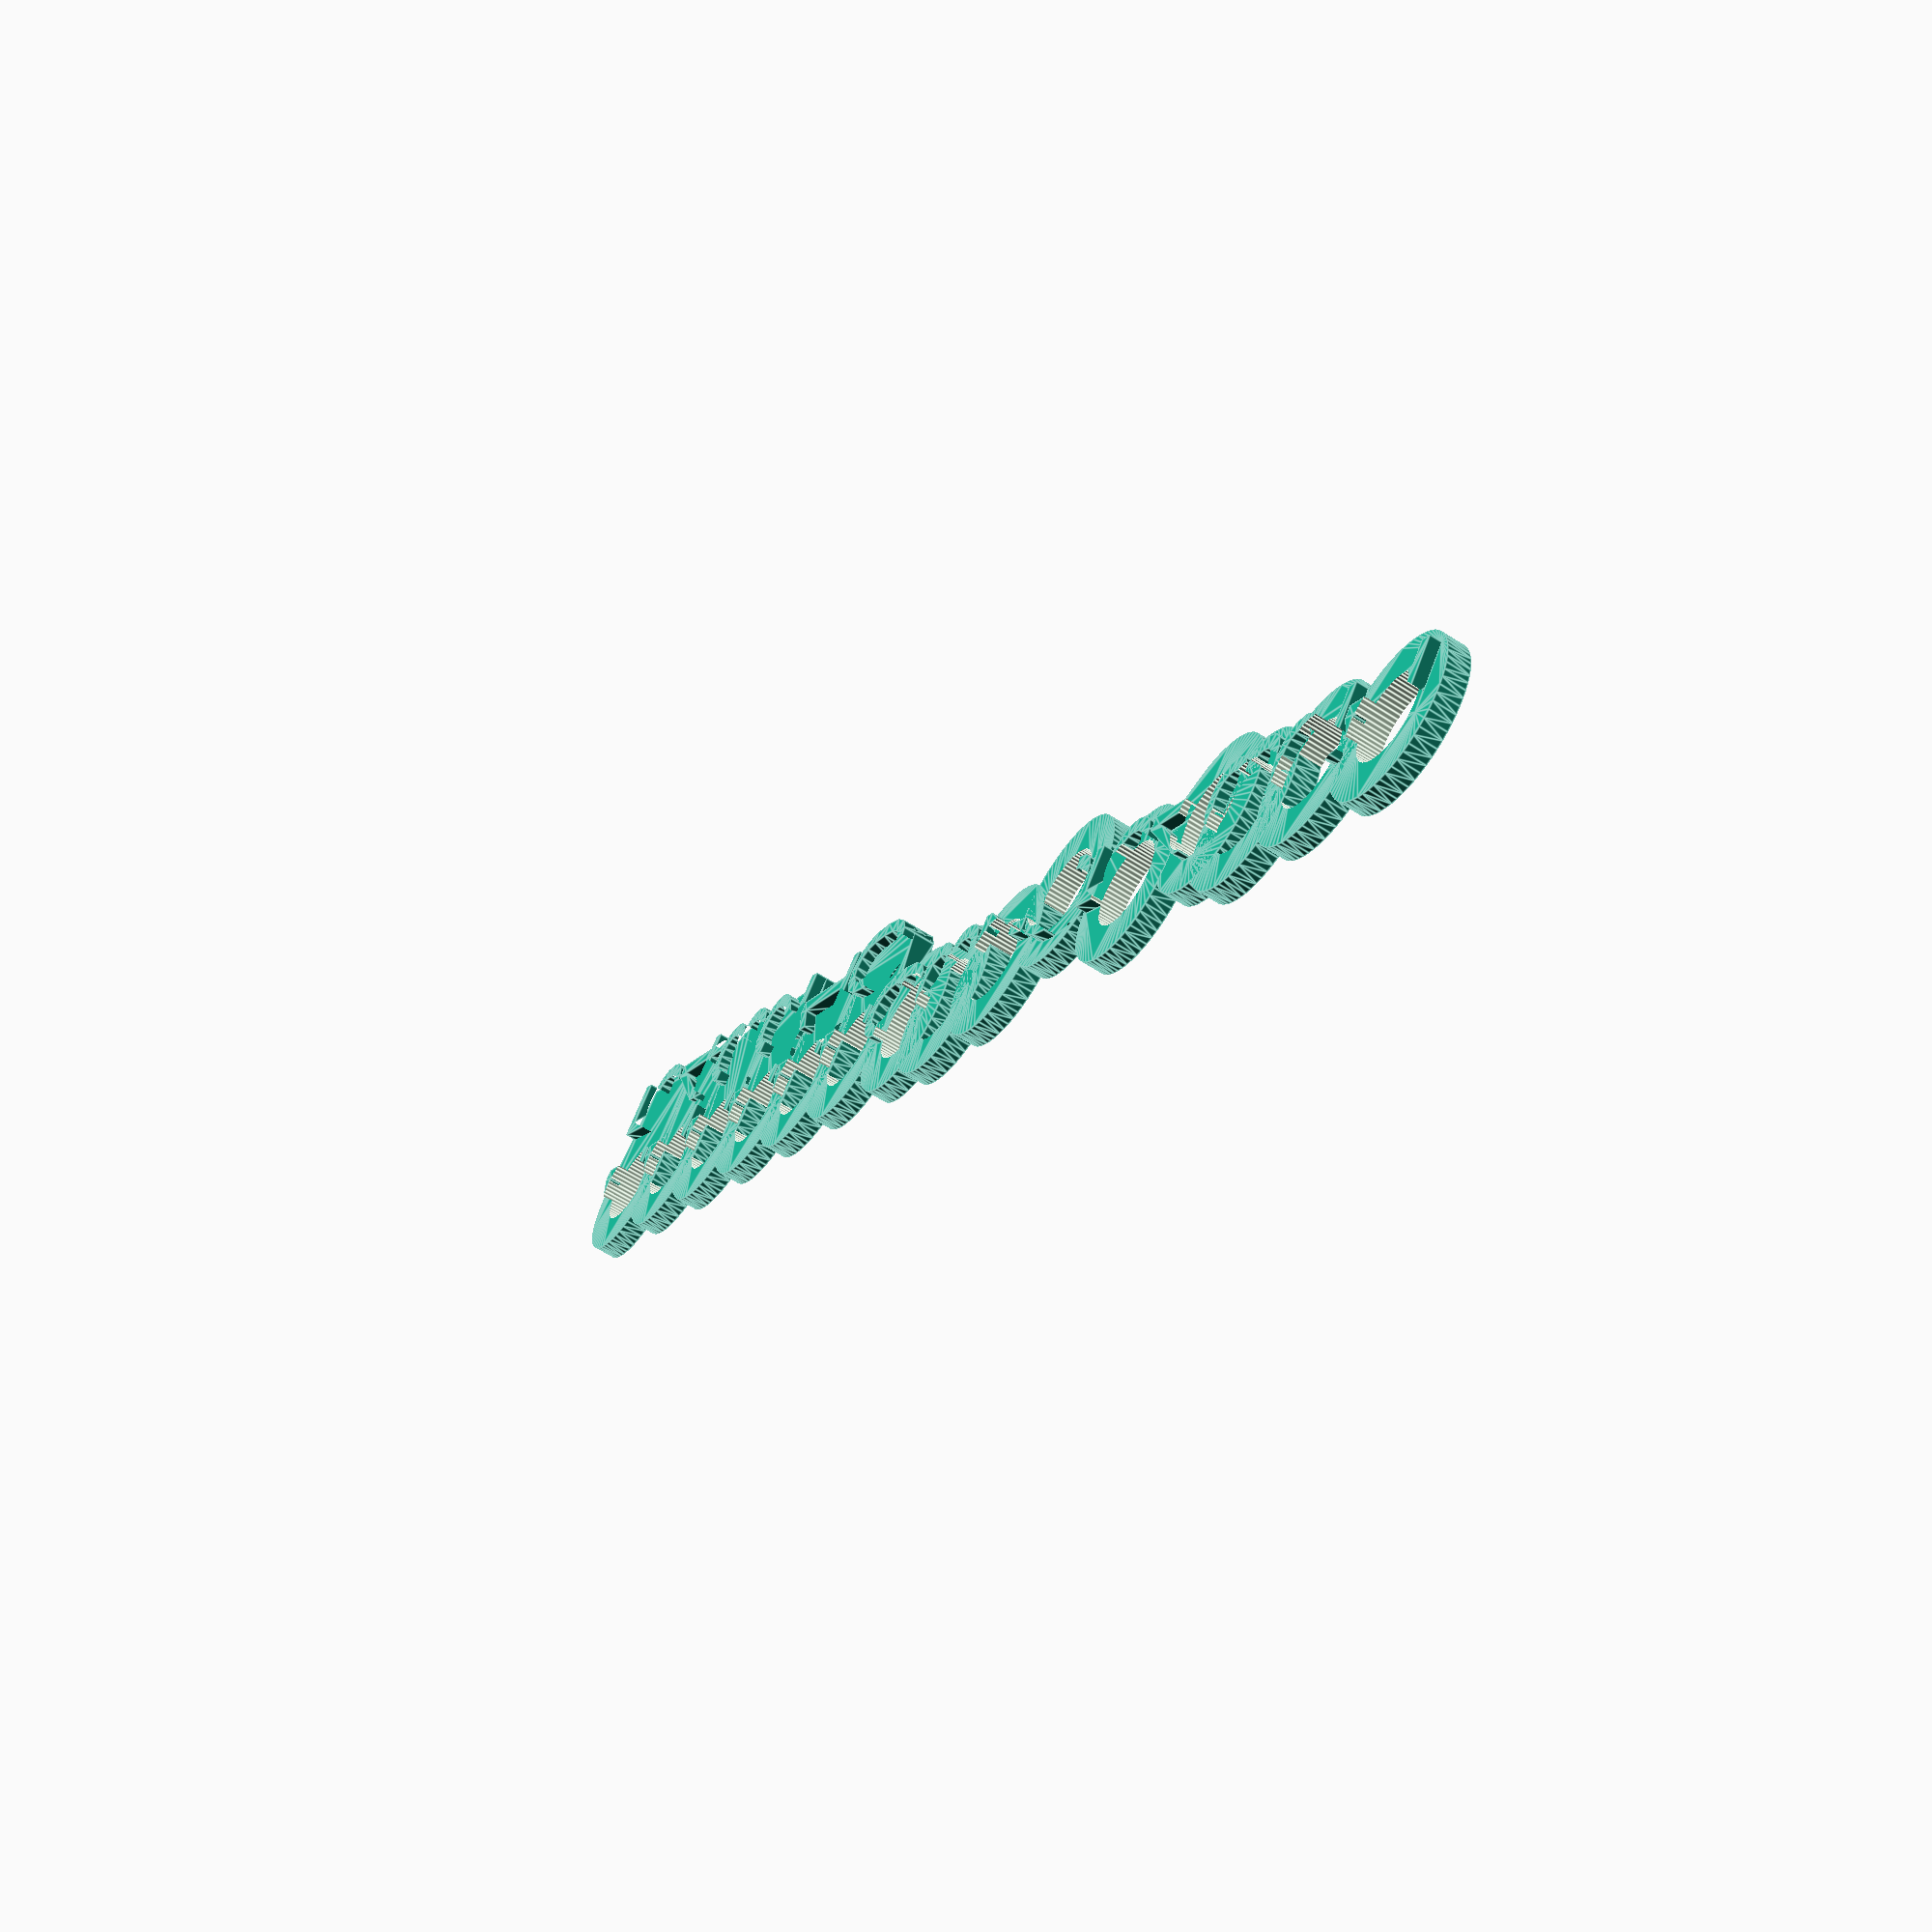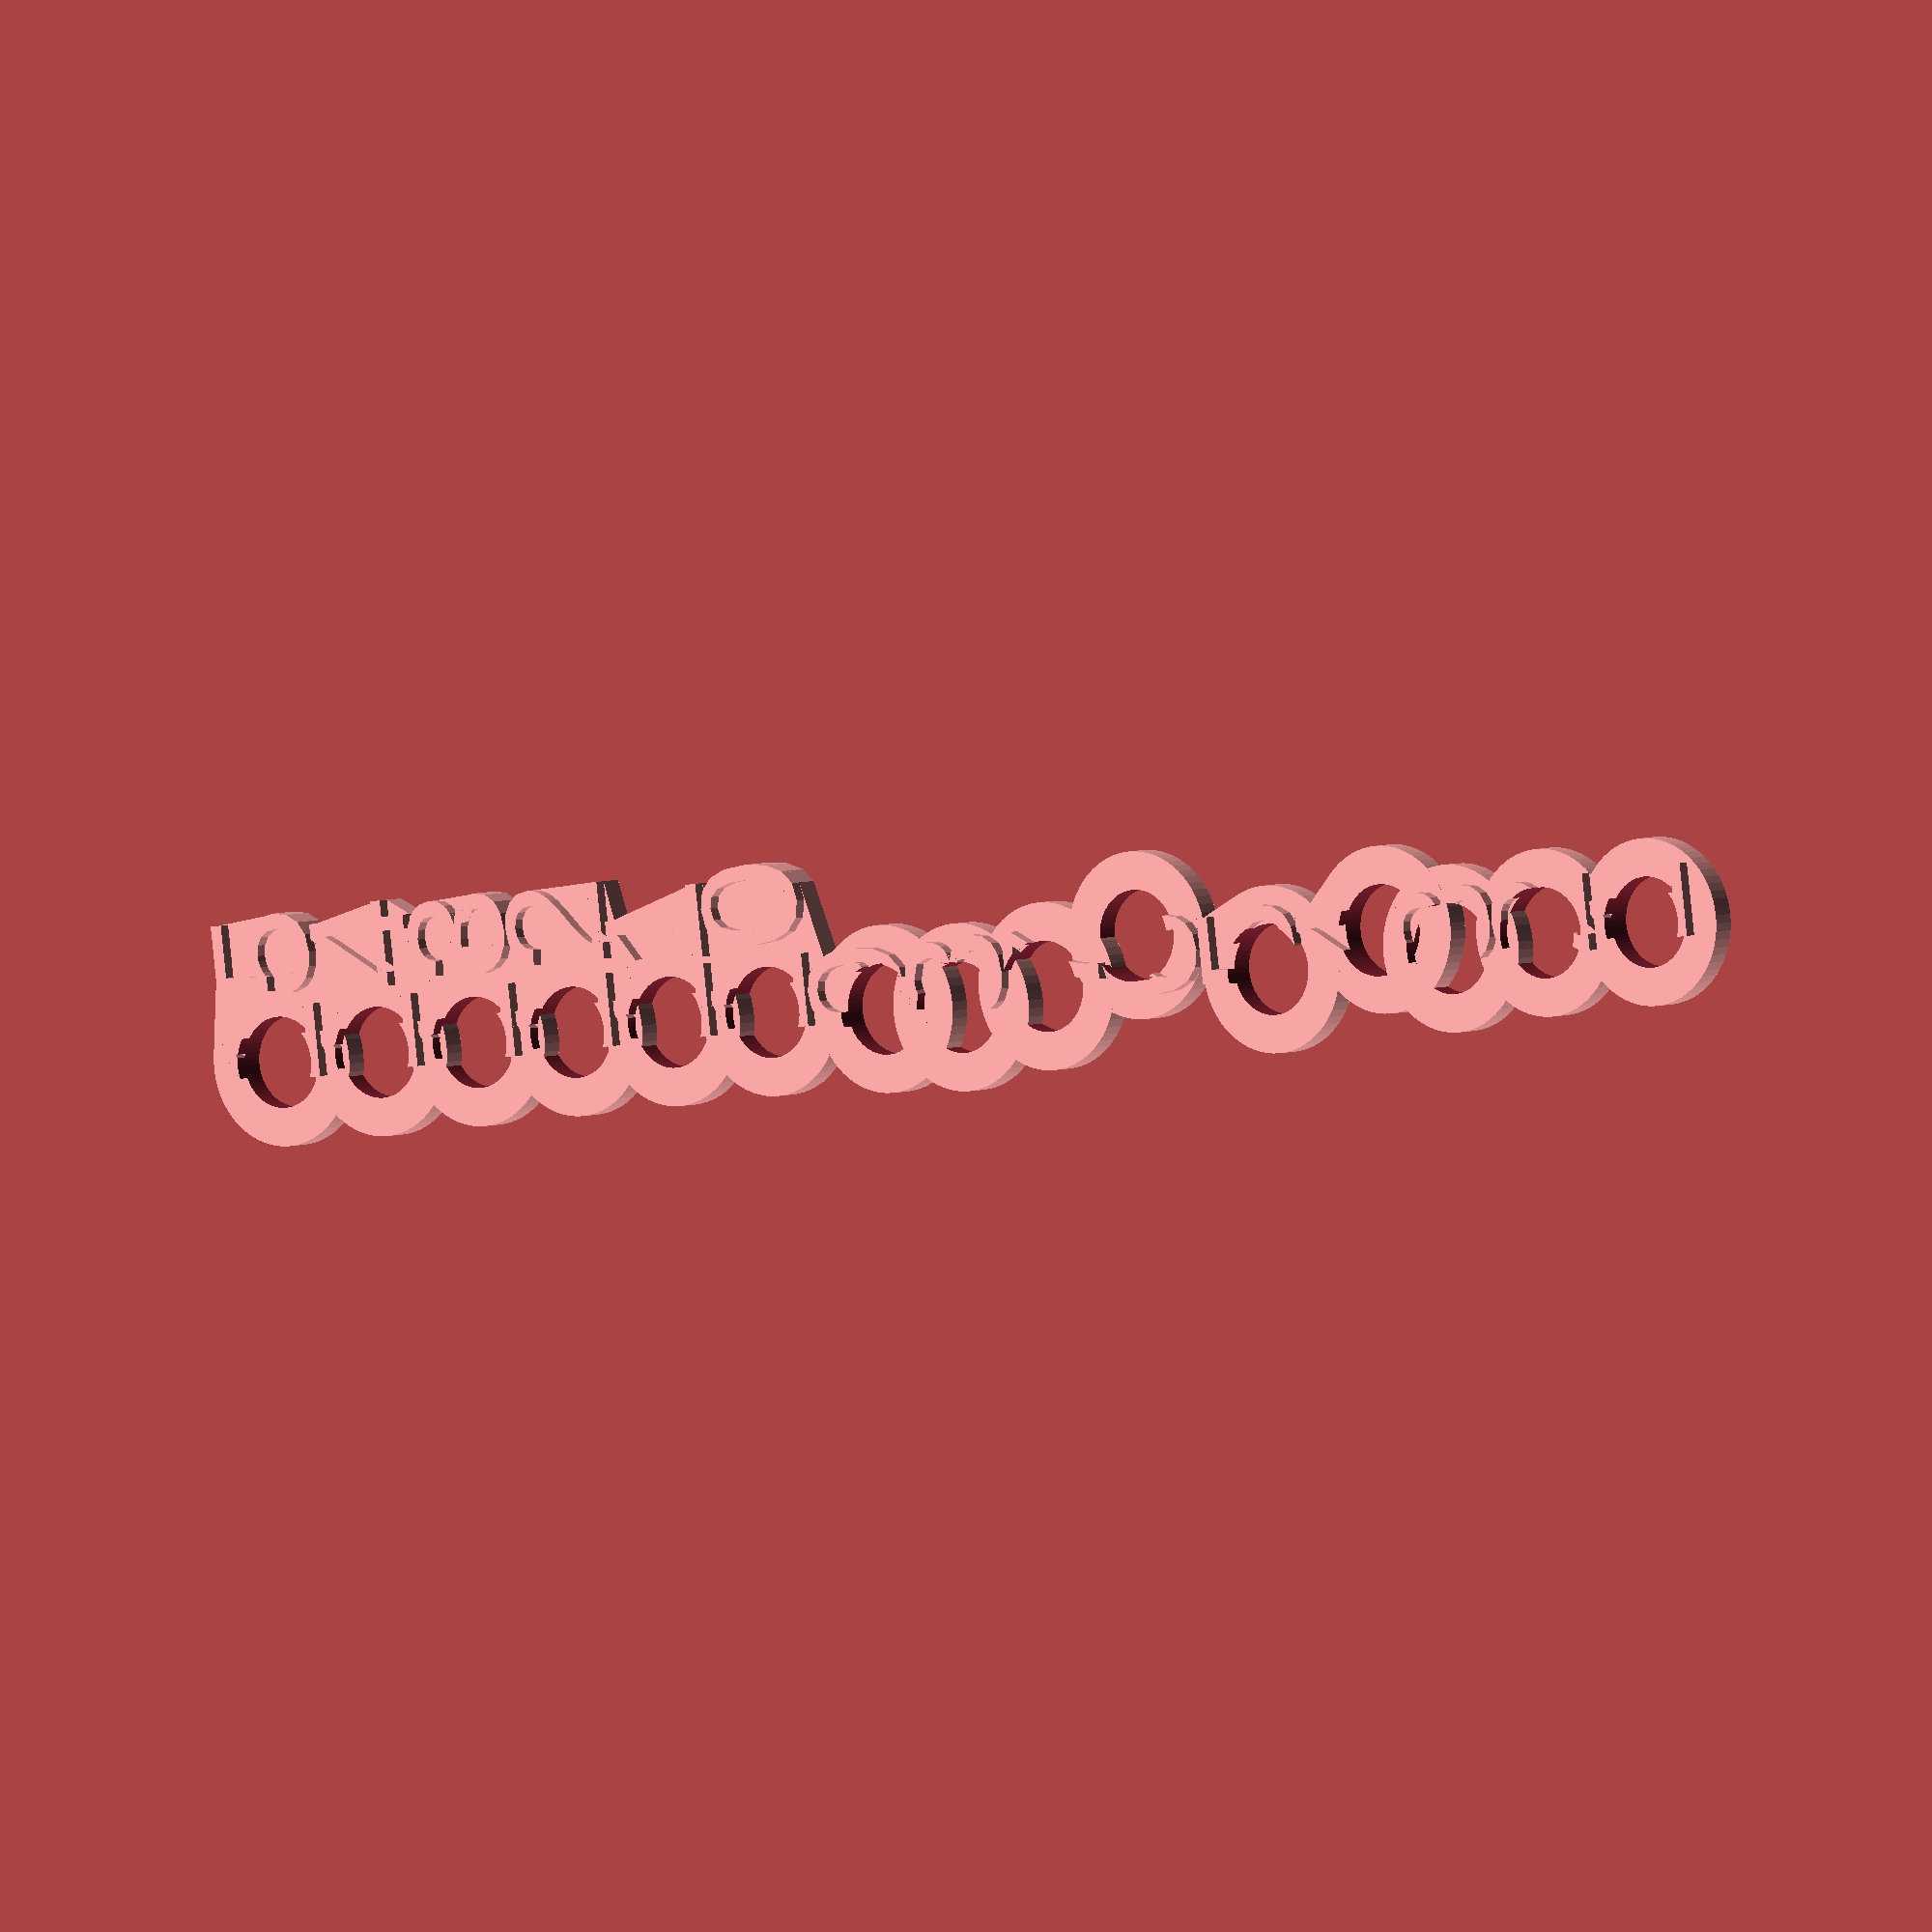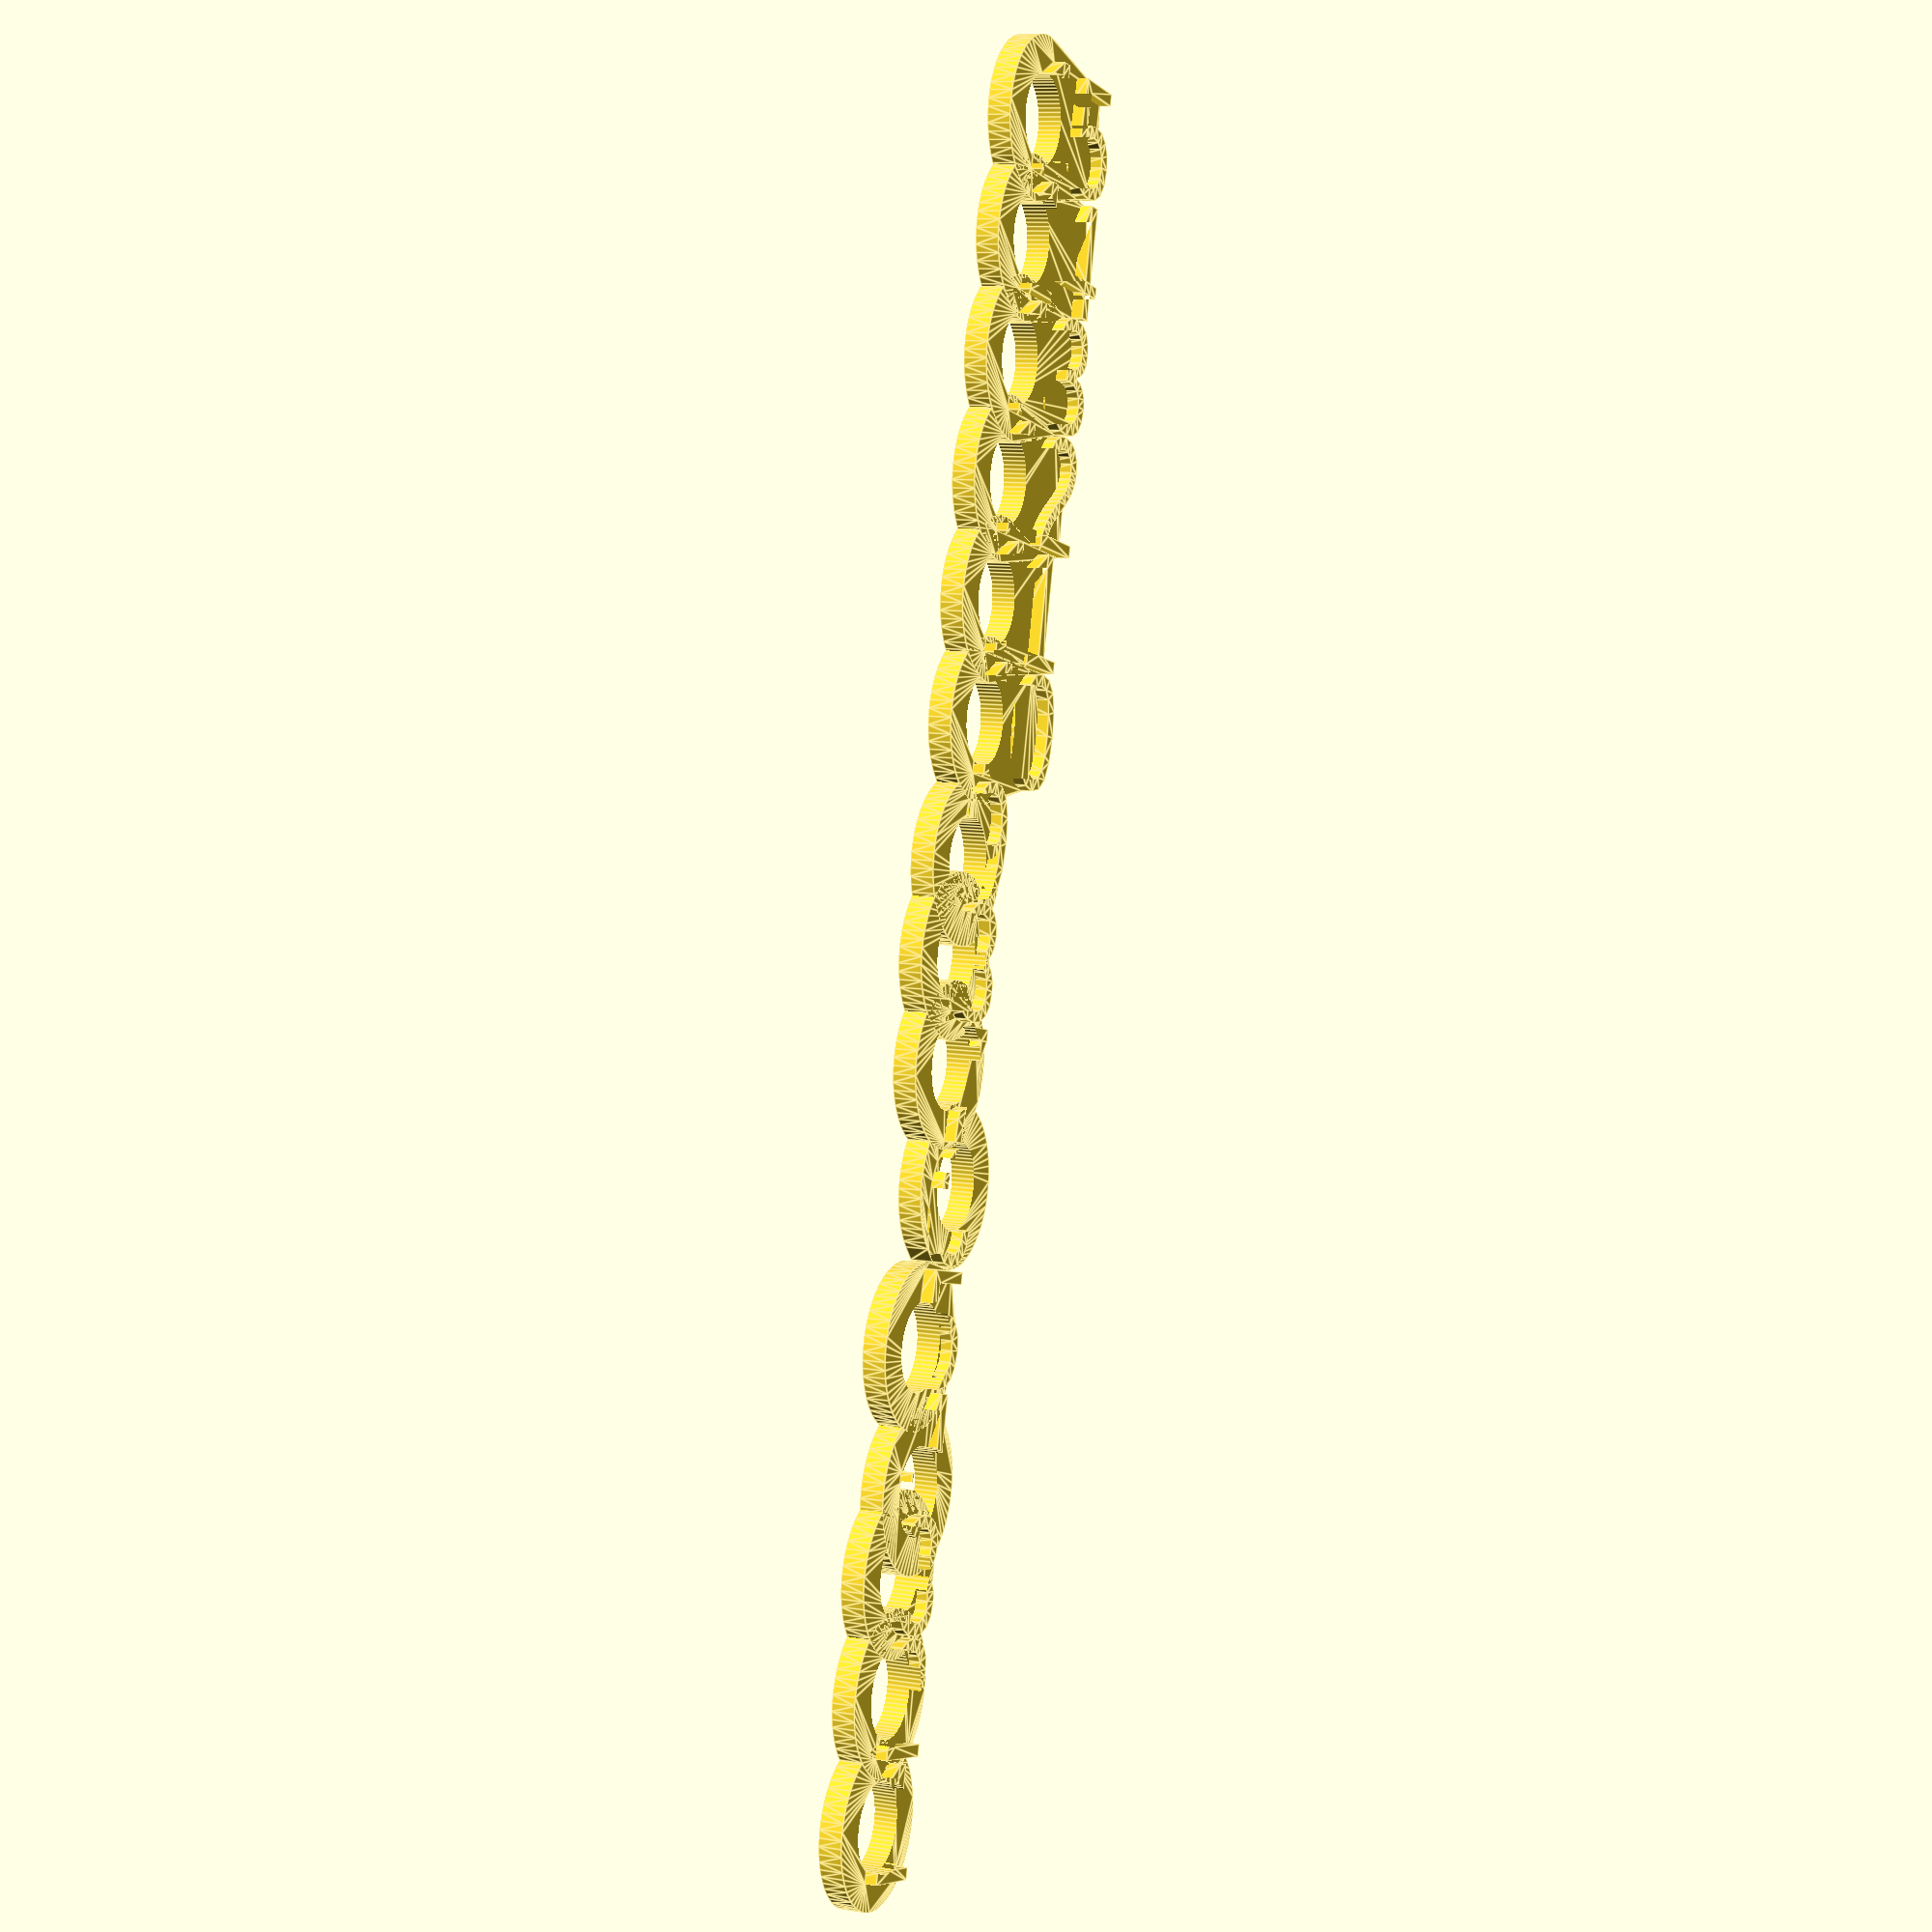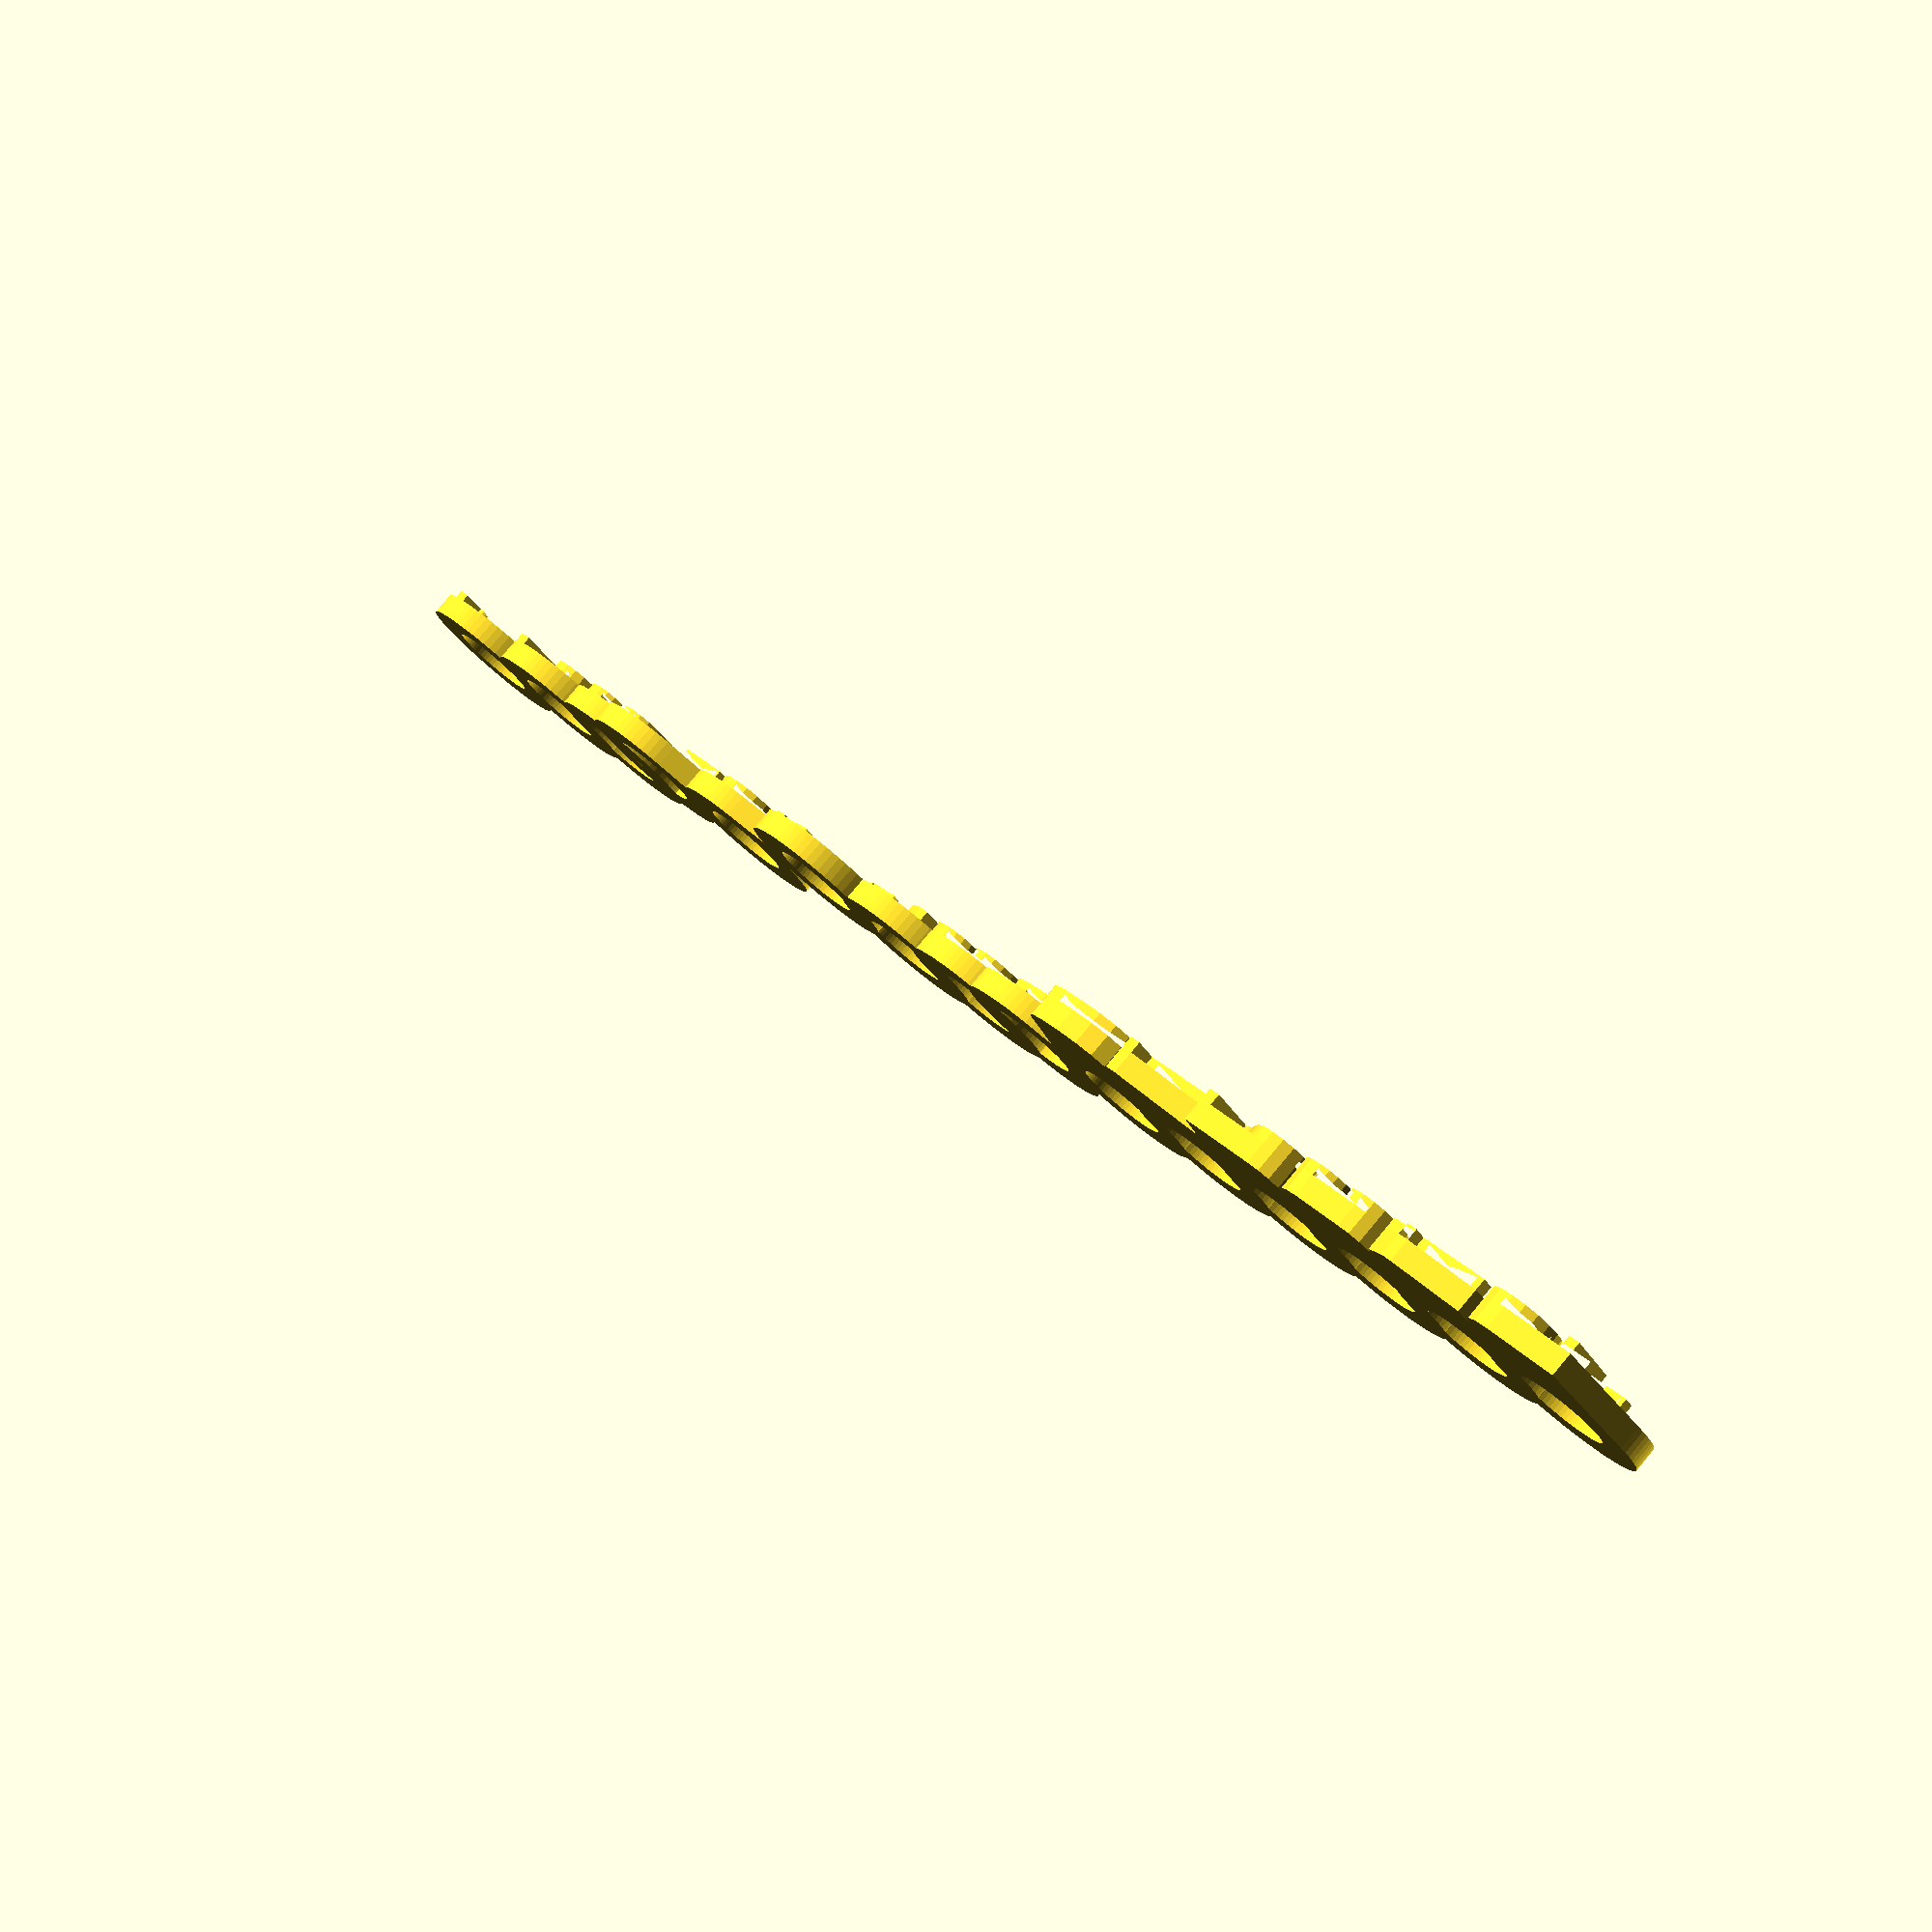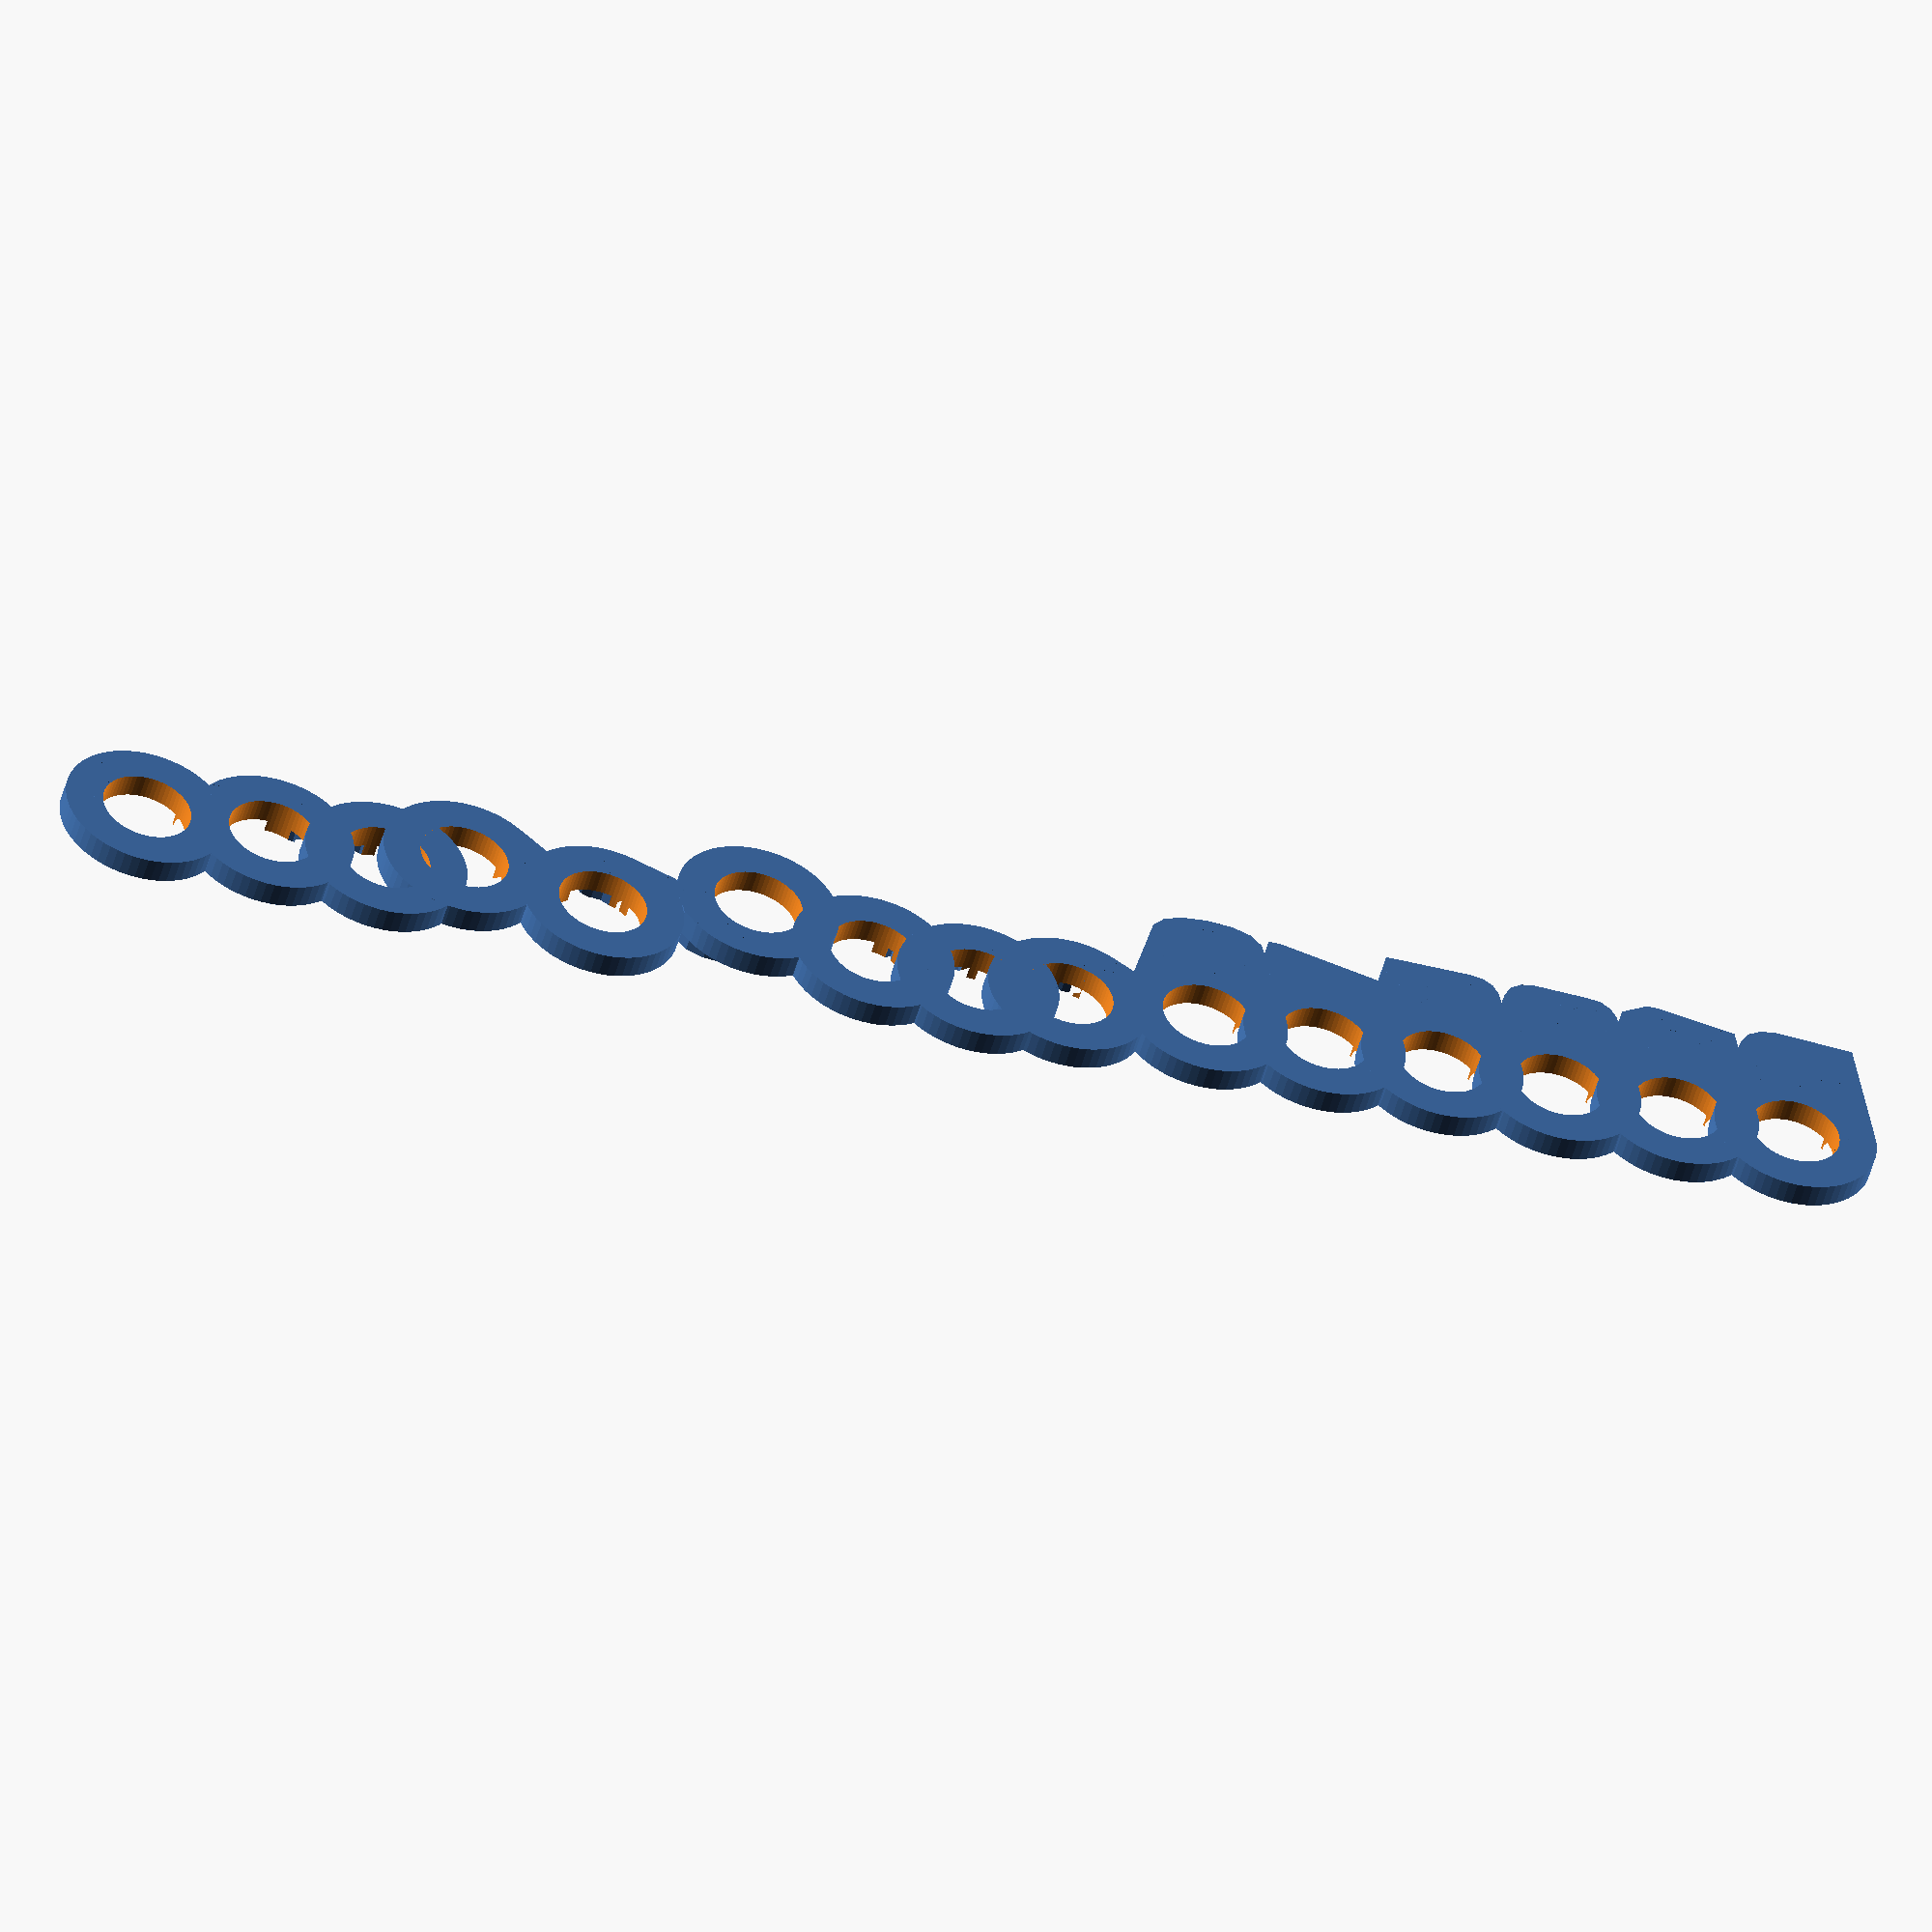
<openscad>


text_h = 0.4;
tag_h = 0.8;
size = 4;
hole_d = 3;
min_hole_border = 3*0.42;
hole_n = 64;

module doit(number, hole_pox_x, hole_pox_y){
	translate([0, (number - 8.5)*size, 0]) difference(){
		union(){
			hull(){
				linear_extrude(tag_h) text(str(number), size);
				translate([hole_pox_x, hole_pox_y, 0]) cylinder(h=tag_h, d=hole_d + 2*min_hole_border, $fn=hole_n);
			}
			linear_extrude(tag_h + text_h) text(str(number), size);
		}
		translate([hole_pox_x, hole_pox_y, 0]) cylinder(h = size, d = hole_d, $fn=hole_n, center=true);
	}
}


off = [[0.25, 0.45],
       [0.25, 0.52],
       [0.2, 0.48],
       [0.41, 0.15], //4
       [0.18, 0.32], //5
       [0.57, 0.65], //6
       [0.23, 0.62], //7
       [0.13, 0.5055], //8
       [0.18, 0.28],
       [0.25, 0.45],
       [0.25, 0.45],
       [0.25, 0.45],
       [0.25, 0.45],
       [0.25, 0.45],
       [0.25, 0.45]];

for(number = [1:15]){
	doit(number, off[number - 1][0]*size, off[number - 1][1]*size);
}
</openscad>
<views>
elev=240.9 azim=128.3 roll=123.6 proj=p view=edges
elev=355.8 azim=262.8 roll=36.3 proj=o view=wireframe
elev=170.7 azim=193.8 roll=246.2 proj=p view=edges
elev=98.2 azim=126.1 roll=320.0 proj=p view=wireframe
elev=50.7 azim=271.3 roll=164.7 proj=o view=solid
</views>
